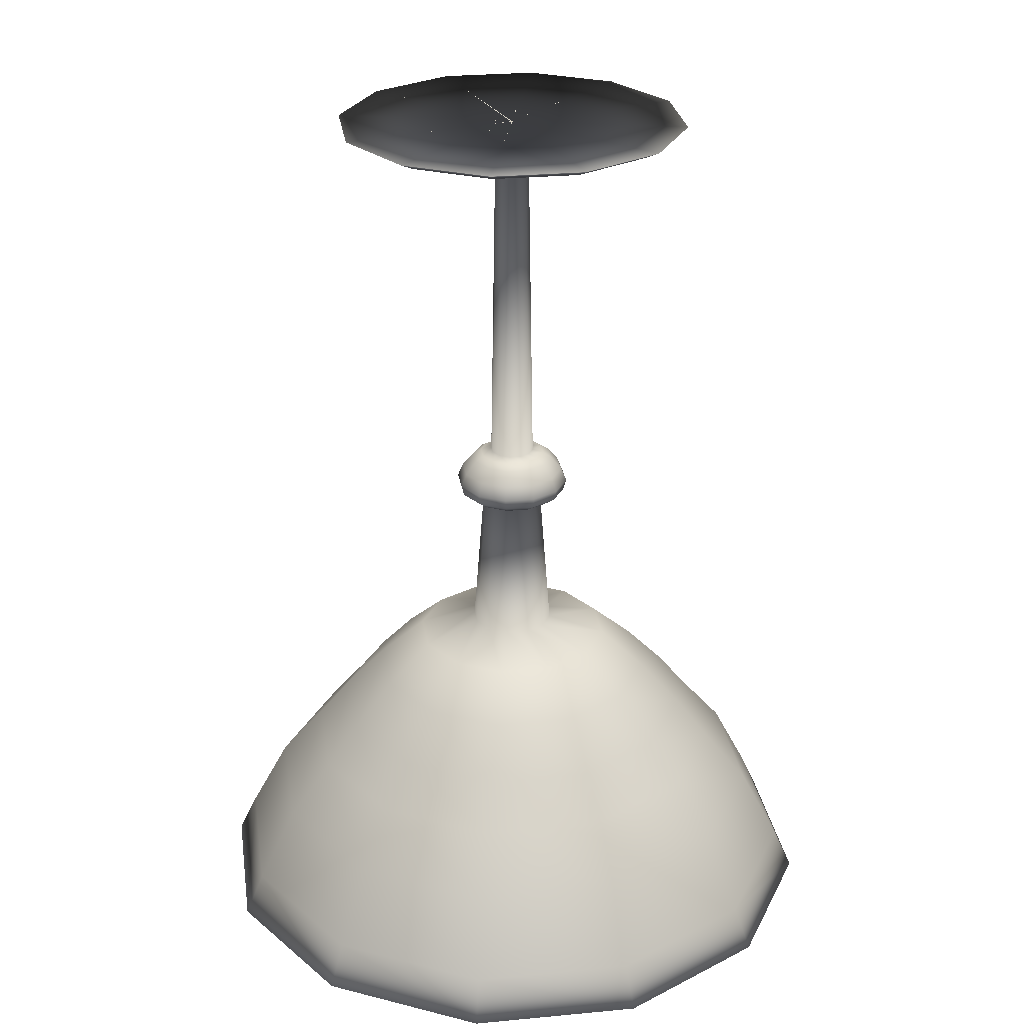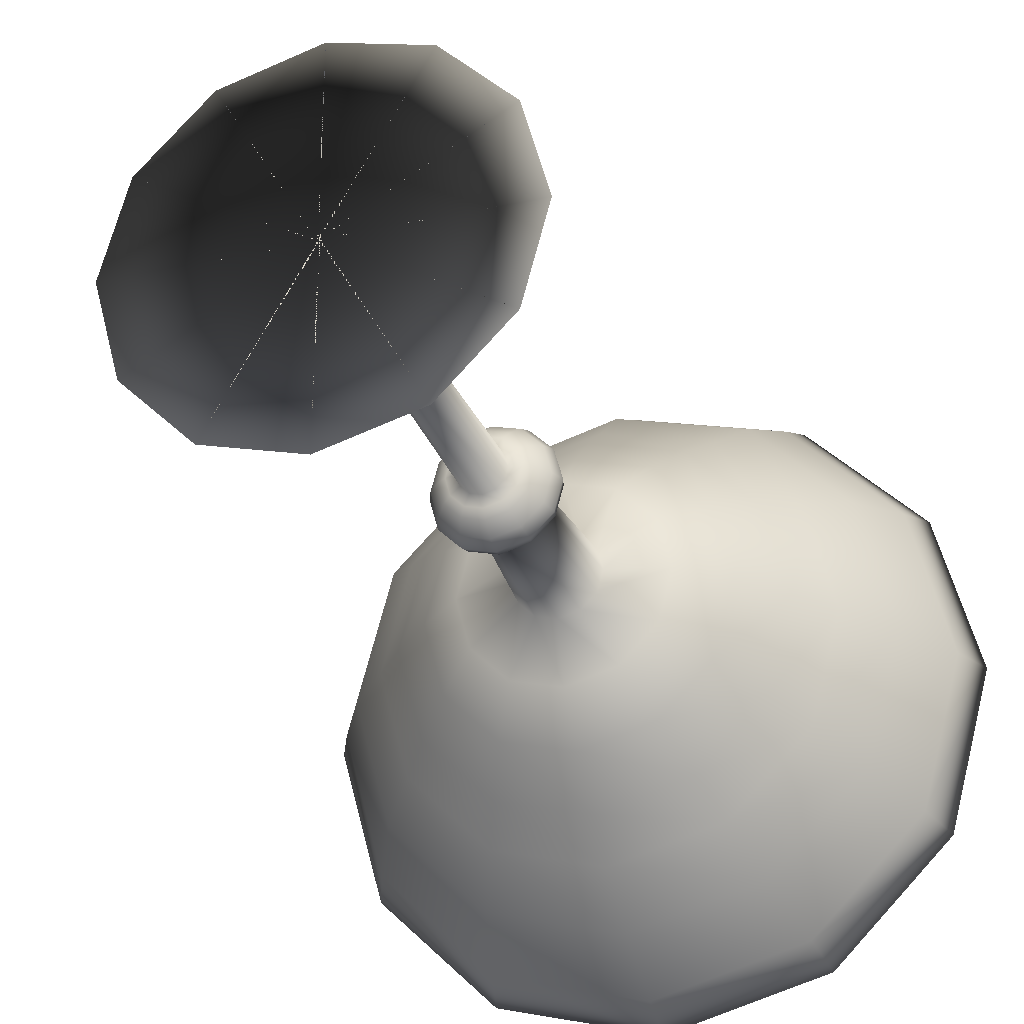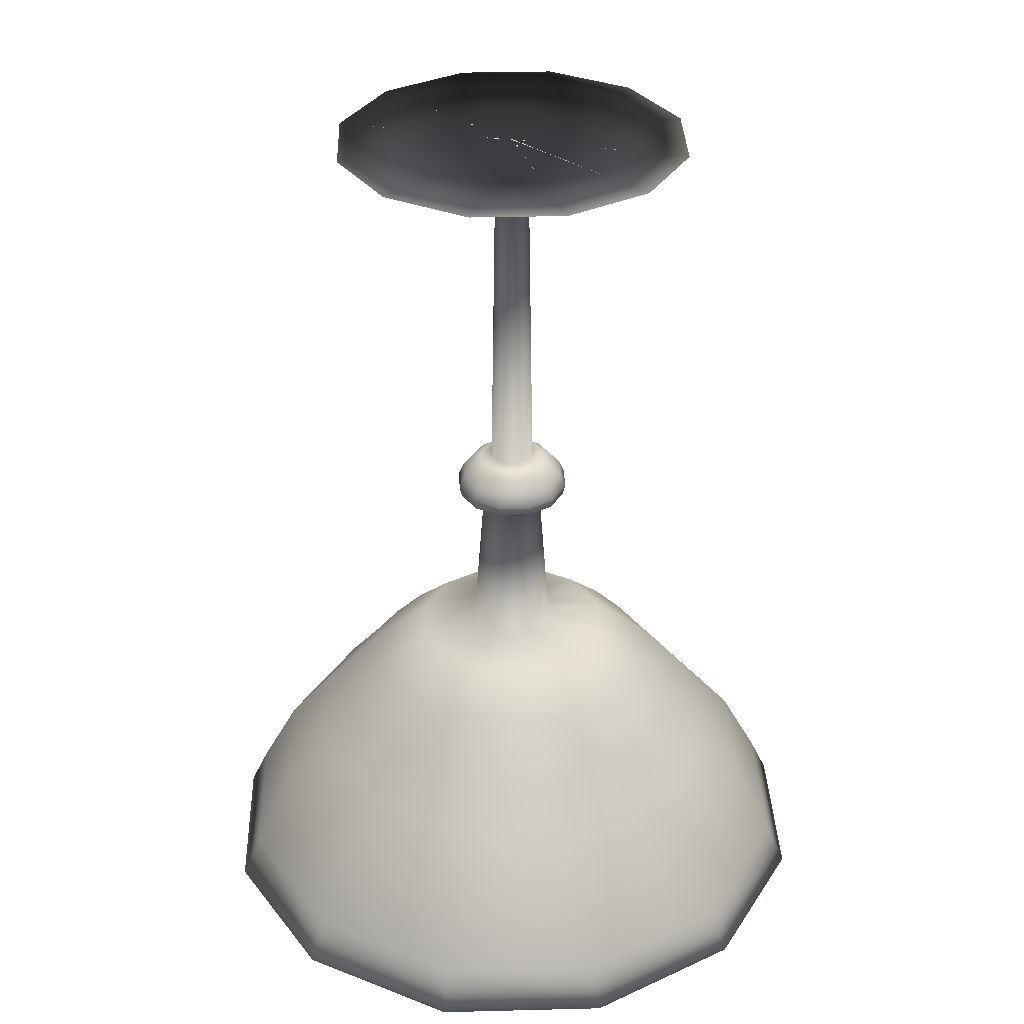
<metadata>
{"format":"obj","ext":"obj","renderer":"f3d","projection":"perspective","resolution":1024,"background":"white","views":[{"elev":26.8,"azim":-143.4,"up":"+Z"},{"elev":-28.0,"azim":18.5,"up":"+Y"},{"elev":33.6,"azim":-107.0,"up":"+Z"}]}
</metadata>
<code>
v 0.2111 0.281 0.975
v 0.3791 0.378 0.975
v 0.3795 0.3765 0.975
v 0.1856 0.3765 0.975
v 0.2269 0.2901 0.9664
v 0.2038 0.3765 0.9664
v 0.3607 0.3674 0.955
v 0.3583 0.3765 0.955
v 0.3555 0.3643 0.583
v 0.3522 0.3765 0.583
v 0.345 0.3583 0.5801
v 0.3401 0.3765 0.5801
v 0.3371 0.3537 0.5744
v 0.331 0.3765 0.5744
v 0.3266 0.3477 0.5601
v 0.3189 0.3765 0.5601
v 0.3213 0.3446 0.5458
v 0.3128 0.3765 0.5458
v 0.324 0.3462 0.5343
v 0.3159 0.3765 0.5343
v 0.3345 0.3522 0.5258
v 0.328 0.3765 0.5258
v 0.3476 0.3598 0.5229
v 0.3431 0.3765 0.5229
v 0.3371 0.3537 0.3626
v 0.331 0.3765 0.3626
v 0.282 0.3219 0.3455
v 0.2674 0.3765 0.3455
v 0.24 0.2977 0.3026
v 0.2189 0.3765 0.3026
v 0.2007 0.275 0.2539
v 0.1735 0.3765 0.2539
v 0.1692 0.2568 0.2081
v 0.1371 0.3765 0.2081
v 0.1272 0.2325 0.1509
v 0.08862 0.3765 0.1509
v 0.09045 0.2113 0.07079
v 0.04621 0.3765 0.07079
v 0.07208 0.2007 0.025
v 0.025 0.3765 0.025
v 0.08258 0.2068 0.03072
v 0.03712 0.3765 0.03072
v 0.1403 0.2401 0.148
v 0.1038 0.3765 0.148
v 0.1875 0.2674 0.2139
v 0.1583 0.3765 0.2139
v 0.2426 0.2992 0.2739
v 0.2219 0.3765 0.2739
v 0.3004 0.3325 0.3169
v 0.2886 0.3765 0.3169
v 0.3765 0.3765 0.3312
v 0.2882 0.3765 0.3193
v 0.3761 0.3765 0.3336
v 0.3768 0.3765 0.3288
v 0.289 0.3765 0.3145
v 0.281 0.2111 0.975
v 0.378 0.3791 0.975
v 0.2901 0.2269 0.9664
v 0.3674 0.3607 0.955
v 0.3643 0.3555 0.583
v 0.3583 0.345 0.5801
v 0.3537 0.3371 0.5744
v 0.3477 0.3266 0.5601
v 0.3446 0.3213 0.5458
v 0.3462 0.324 0.5343
v 0.3522 0.3345 0.5258
v 0.3598 0.3476 0.5229
v 0.3537 0.3371 0.3626
v 0.3219 0.282 0.3455
v 0.2977 0.24 0.3026
v 0.275 0.2007 0.2539
v 0.2568 0.1692 0.2081
v 0.2325 0.1272 0.1509
v 0.2113 0.09045 0.07079
v 0.2007 0.07208 0.025
v 0.2068 0.08258 0.03072
v 0.2401 0.1403 0.148
v 0.2674 0.1875 0.2139
v 0.2992 0.2426 0.2739
v 0.3325 0.3004 0.3169
v 0.2999 0.3325 0.3193
v 0.376 0.3765 0.3336
v 0.3769 0.3765 0.3288
v 0.3008 0.3325 0.3145
v 0.3765 0.1856 0.975
v 0.3765 0.3795 0.975
v 0.3765 0.2038 0.9664
v 0.3765 0.3583 0.955
v 0.3765 0.3522 0.583
v 0.3765 0.3401 0.5801
v 0.3765 0.331 0.5744
v 0.3765 0.3189 0.5601
v 0.3765 0.3128 0.5458
v 0.3765 0.3159 0.5343
v 0.3765 0.328 0.5258
v 0.3765 0.3431 0.5229
v 0.3765 0.331 0.3626
v 0.3765 0.2674 0.3455
v 0.3765 0.2189 0.3026
v 0.3765 0.1735 0.2539
v 0.3765 0.1371 0.2081
v 0.3765 0.08862 0.1509
v 0.3765 0.04621 0.07079
v 0.3765 0.025 0.025
v 0.3765 0.03712 0.03072
v 0.3765 0.1038 0.148
v 0.3765 0.1583 0.2139
v 0.3765 0.2219 0.2739
v 0.3765 0.2886 0.3169
v 0.3318 0.3004 0.3192
v 0.3757 0.3765 0.3335
v 0.3772 0.3765 0.3289
v 0.3333 0.3004 0.3146
v 0.4719 0.2111 0.975
v 0.3749 0.3791 0.975
v 0.4628 0.2269 0.9664
v 0.3855 0.3607 0.955
v 0.3886 0.3555 0.583
v 0.3946 0.345 0.5801
v 0.3992 0.3371 0.5744
v 0.4052 0.3266 0.5601
v 0.4083 0.3213 0.5458
v 0.4067 0.324 0.5343
v 0.4007 0.3345 0.5258
v 0.3931 0.3476 0.5229
v 0.3992 0.3371 0.3626
v 0.431 0.282 0.3455
v 0.4552 0.24 0.3026
v 0.478 0.2007 0.2539
v 0.4961 0.1692 0.2081
v 0.5204 0.1272 0.1509
v 0.5416 0.09045 0.07079
v 0.5522 0.07208 0.025
v 0.5461 0.08258 0.03072
v 0.5128 0.1403 0.148
v 0.4855 0.1875 0.2139
v 0.4537 0.2426 0.2739
v 0.4204 0.3004 0.3169
v 0.374 0.2886 0.3169
v 0.374 0.3765 0.3312
v 0.3789 0.3765 0.3312
v 0.3789 0.2886 0.3169
v 0.5418 0.281 0.975
v 0.3738 0.378 0.975
v 0.526 0.2901 0.9664
v 0.3922 0.3674 0.955
v 0.3974 0.3643 0.583
v 0.4079 0.3583 0.5801
v 0.4158 0.3537 0.5744
v 0.4263 0.3477 0.5601
v 0.4316 0.3446 0.5458
v 0.4289 0.3462 0.5343
v 0.4184 0.3522 0.5258
v 0.4053 0.3598 0.5229
v 0.4158 0.3537 0.3626
v 0.4709 0.3219 0.3455
v 0.5129 0.2977 0.3026
v 0.5523 0.275 0.2539
v 0.5837 0.2568 0.2081
v 0.6257 0.2325 0.1509
v 0.6625 0.2113 0.07079
v 0.6808 0.2007 0.025
v 0.6703 0.2068 0.03072
v 0.6126 0.2401 0.148
v 0.5654 0.2674 0.2139
v 0.5103 0.2992 0.2739
v 0.4525 0.3325 0.3169
v 0.4196 0.3004 0.3146
v 0.3757 0.3765 0.3289
v 0.3772 0.3765 0.3335
v 0.4211 0.3004 0.3192
v 0.5673 0.3765 0.975
v 0.3734 0.3765 0.975
v 0.5491 0.3765 0.9664
v 0.3946 0.3765 0.955
v 0.4007 0.3765 0.583
v 0.4128 0.3765 0.5801
v 0.4219 0.3765 0.5744
v 0.434 0.3765 0.5601
v 0.4401 0.3765 0.5458
v 0.437 0.3765 0.5343
v 0.4249 0.3765 0.5258
v 0.4098 0.3765 0.5229
v 0.4219 0.3765 0.3626
v 0.4855 0.3765 0.3455
v 0.534 0.3765 0.3026
v 0.5794 0.3765 0.2539
v 0.6158 0.3765 0.2081
v 0.6643 0.3765 0.1509
v 0.7067 0.3765 0.07079
v 0.7279 0.3765 0.025
v 0.7158 0.3765 0.03072
v 0.6491 0.3765 0.148
v 0.5946 0.3765 0.2139
v 0.531 0.3765 0.2739
v 0.4643 0.3765 0.3169
v 0.4521 0.3325 0.3145
v 0.376 0.3765 0.3288
v 0.3769 0.3765 0.3336
v 0.453 0.3325 0.3193
v 0.5418 0.4719 0.975
v 0.3738 0.3749 0.975
v 0.526 0.4628 0.9664
v 0.3922 0.3855 0.955
v 0.3974 0.3886 0.583
v 0.4079 0.3946 0.5801
v 0.4158 0.3992 0.5744
v 0.4263 0.4052 0.5601
v 0.4316 0.4083 0.5458
v 0.4289 0.4067 0.5343
v 0.4184 0.4007 0.5258
v 0.4053 0.3931 0.5229
v 0.4158 0.3992 0.3626
v 0.4709 0.431 0.3455
v 0.5129 0.4552 0.3026
v 0.5523 0.4779 0.2539
v 0.5837 0.4961 0.2081
v 0.6257 0.5204 0.1509
v 0.6625 0.5416 0.07079
v 0.6808 0.5522 0.025
v 0.6703 0.5461 0.03072
v 0.6126 0.5128 0.148
v 0.5654 0.4855 0.2139
v 0.5103 0.4537 0.2739
v 0.4525 0.4204 0.3169
v 0.4639 0.3765 0.3145
v 0.3761 0.3765 0.3288
v 0.3768 0.3765 0.3336
v 0.4647 0.3765 0.3193
v 0.4719 0.5418 0.975
v 0.3749 0.3738 0.975
v 0.4628 0.526 0.9664
v 0.3855 0.3922 0.955
v 0.3886 0.3974 0.583
v 0.3946 0.4079 0.5801
v 0.3992 0.4158 0.5744
v 0.4052 0.4263 0.5601
v 0.4083 0.4316 0.5458
v 0.4067 0.4289 0.5343
v 0.4007 0.4184 0.5258
v 0.3931 0.4053 0.5229
v 0.3992 0.4158 0.3626
v 0.431 0.4709 0.3455
v 0.4552 0.5129 0.3026
v 0.478 0.5523 0.2539
v 0.4961 0.5837 0.2081
v 0.5204 0.6257 0.1509
v 0.5416 0.6625 0.07079
v 0.5522 0.6808 0.025
v 0.5461 0.6703 0.03072
v 0.5128 0.6126 0.148
v 0.4855 0.5654 0.2139
v 0.4537 0.5103 0.2739
v 0.4204 0.4525 0.3169
v 0.4521 0.4204 0.3145
v 0.453 0.4204 0.3193
v 0.3765 0.5673 0.975
v 0.3765 0.3734 0.975
v 0.3765 0.5491 0.9664
v 0.3765 0.3946 0.955
v 0.3765 0.4007 0.583
v 0.3765 0.4128 0.5801
v 0.3765 0.4219 0.5744
v 0.3765 0.434 0.5601
v 0.3765 0.4401 0.5458
v 0.3765 0.437 0.5343
v 0.3765 0.4249 0.5258
v 0.3765 0.4098 0.5229
v 0.3765 0.4219 0.3626
v 0.3765 0.4855 0.3455
v 0.3765 0.534 0.3026
v 0.3765 0.5794 0.2539
v 0.3765 0.6158 0.2081
v 0.3765 0.6643 0.1509
v 0.3765 0.7067 0.07079
v 0.3765 0.7279 0.025
v 0.3765 0.7158 0.03072
v 0.3765 0.6491 0.148
v 0.3765 0.5946 0.2139
v 0.3765 0.531 0.2739
v 0.3765 0.4643 0.3169
v 0.4196 0.4525 0.3146
v 0.4211 0.4525 0.3192
v 0.281 0.5418 0.975
v 0.378 0.3738 0.975
v 0.2901 0.526 0.9664
v 0.3674 0.3922 0.955
v 0.3643 0.3974 0.583
v 0.3583 0.4079 0.5801
v 0.3537 0.4158 0.5744
v 0.3477 0.4263 0.5601
v 0.3446 0.4316 0.5458
v 0.3462 0.4289 0.5343
v 0.3522 0.4184 0.5258
v 0.3598 0.4053 0.5229
v 0.3537 0.4158 0.3626
v 0.3219 0.4709 0.3455
v 0.2977 0.5129 0.3026
v 0.275 0.5523 0.2539
v 0.2568 0.5837 0.2081
v 0.2325 0.6257 0.1509
v 0.2113 0.6625 0.07079
v 0.2007 0.6808 0.025
v 0.2068 0.6703 0.03072
v 0.2401 0.6126 0.148
v 0.2674 0.5654 0.2139
v 0.2992 0.5103 0.2739
v 0.3325 0.4525 0.3169
v 0.374 0.4643 0.3169
v 0.3789 0.4643 0.3169
v 0.2111 0.4719 0.975
v 0.3791 0.3749 0.975
v 0.2269 0.4628 0.9664
v 0.3607 0.3855 0.955
v 0.3555 0.3886 0.583
v 0.345 0.3946 0.5801
v 0.3371 0.3992 0.5744
v 0.3266 0.4052 0.5601
v 0.3213 0.4083 0.5458
v 0.324 0.4067 0.5343
v 0.3345 0.4007 0.5258
v 0.3476 0.3931 0.5229
v 0.3371 0.3992 0.3626
v 0.282 0.431 0.3455
v 0.24 0.4552 0.3026
v 0.2007 0.478 0.2539
v 0.1692 0.4961 0.2081
v 0.1272 0.5204 0.1509
v 0.09045 0.5416 0.07079
v 0.07208 0.5522 0.025
v 0.08258 0.5461 0.03072
v 0.1403 0.5128 0.148
v 0.1875 0.4855 0.2139
v 0.2426 0.4537 0.2739
v 0.3004 0.4204 0.3169
v 0.3318 0.4525 0.3192
v 0.3333 0.4525 0.3146
v 0.2999 0.4204 0.3193
v 0.3008 0.4204 0.3145
f 1 2 3
f 4 1 3
f 5 1 4
f 6 5 4
f 7 5 6
f 8 7 6
f 9 7 8
f 10 9 8
f 11 9 10
f 12 11 10
f 13 11 12
f 14 13 12
f 15 13 14
f 16 15 14
f 17 15 16
f 18 17 16
f 19 17 18
f 20 19 18
f 21 19 20
f 22 21 20
f 23 21 22
f 24 23 22
f 25 23 24
f 26 25 24
f 27 25 26
f 28 27 26
f 29 27 28
f 30 29 28
f 31 29 30
f 32 31 30
f 33 31 32
f 34 33 32
f 35 33 34
f 36 35 34
f 37 35 36
f 38 37 36
f 39 37 38
f 40 39 38
f 41 39 40
f 42 41 40
f 43 41 42
f 44 43 42
f 45 43 44
f 46 45 44
f 47 45 46
f 48 47 46
f 49 47 48
f 50 49 48
f 51 49 50
f 52 53 54
f 54 55 52
f 56 57 2
f 1 56 2
f 58 56 1
f 5 58 1
f 59 58 5
f 7 59 5
f 60 59 7
f 9 60 7
f 61 60 9
f 11 61 9
f 62 61 11
f 13 62 11
f 63 62 13
f 15 63 13
f 64 63 15
f 17 64 15
f 65 64 17
f 19 65 17
f 66 65 19
f 21 66 19
f 67 66 21
f 23 67 21
f 68 67 23
f 25 68 23
f 69 68 25
f 27 69 25
f 70 69 27
f 29 70 27
f 71 70 29
f 31 71 29
f 72 71 31
f 33 72 31
f 73 72 33
f 35 73 33
f 74 73 35
f 37 74 35
f 75 74 37
f 39 75 37
f 76 75 39
f 41 76 39
f 77 76 41
f 43 77 41
f 78 77 43
f 45 78 43
f 79 78 45
f 47 79 45
f 80 79 47
f 49 80 47
f 51 80 49
f 81 82 83
f 83 84 81
f 85 86 57
f 56 85 57
f 87 85 56
f 58 87 56
f 88 87 58
f 59 88 58
f 89 88 59
f 60 89 59
f 90 89 60
f 61 90 60
f 91 90 61
f 62 91 61
f 92 91 62
f 63 92 62
f 93 92 63
f 64 93 63
f 94 93 64
f 65 94 64
f 95 94 65
f 66 95 65
f 96 95 66
f 67 96 66
f 97 96 67
f 68 97 67
f 98 97 68
f 69 98 68
f 99 98 69
f 70 99 69
f 100 99 70
f 71 100 70
f 101 100 71
f 72 101 71
f 102 101 72
f 73 102 72
f 103 102 73
f 74 103 73
f 104 103 74
f 75 104 74
f 105 104 75
f 76 105 75
f 106 105 76
f 77 106 76
f 107 106 77
f 78 107 77
f 108 107 78
f 79 108 78
f 109 108 79
f 80 109 79
f 51 109 80
f 110 111 112
f 112 113 110
f 114 115 86
f 85 114 86
f 116 114 85
f 87 116 85
f 117 116 87
f 88 117 87
f 118 117 88
f 89 118 88
f 119 118 89
f 90 119 89
f 120 119 90
f 91 120 90
f 121 120 91
f 92 121 91
f 122 121 92
f 93 122 92
f 123 122 93
f 94 123 93
f 124 123 94
f 95 124 94
f 125 124 95
f 96 125 95
f 126 125 96
f 97 126 96
f 127 126 97
f 98 127 97
f 128 127 98
f 99 128 98
f 129 128 99
f 100 129 99
f 130 129 100
f 101 130 100
f 131 130 101
f 102 131 101
f 132 131 102
f 103 132 102
f 133 132 103
f 104 133 103
f 134 133 104
f 105 134 104
f 135 134 105
f 106 135 105
f 136 135 106
f 107 136 106
f 137 136 107
f 108 137 107
f 138 137 108
f 109 138 108
f 51 138 109
f 139 140 141
f 141 142 139
f 143 144 115
f 114 143 115
f 145 143 114
f 116 145 114
f 146 145 116
f 117 146 116
f 147 146 117
f 118 147 117
f 148 147 118
f 119 148 118
f 149 148 119
f 120 149 119
f 150 149 120
f 121 150 120
f 151 150 121
f 122 151 121
f 152 151 122
f 123 152 122
f 153 152 123
f 124 153 123
f 154 153 124
f 125 154 124
f 155 154 125
f 126 155 125
f 156 155 126
f 127 156 126
f 157 156 127
f 128 157 127
f 158 157 128
f 129 158 128
f 159 158 129
f 130 159 129
f 160 159 130
f 131 160 130
f 161 160 131
f 132 161 131
f 162 161 132
f 133 162 132
f 163 162 133
f 134 163 133
f 164 163 134
f 135 164 134
f 165 164 135
f 136 165 135
f 166 165 136
f 137 166 136
f 167 166 137
f 138 167 137
f 51 167 138
f 168 169 170
f 170 171 168
f 172 173 144
f 143 172 144
f 174 172 143
f 145 174 143
f 175 174 145
f 146 175 145
f 176 175 146
f 147 176 146
f 177 176 147
f 148 177 147
f 178 177 148
f 149 178 148
f 179 178 149
f 150 179 149
f 180 179 150
f 151 180 150
f 181 180 151
f 152 181 151
f 182 181 152
f 153 182 152
f 183 182 153
f 154 183 153
f 184 183 154
f 155 184 154
f 185 184 155
f 156 185 155
f 186 185 156
f 157 186 156
f 187 186 157
f 158 187 157
f 188 187 158
f 159 188 158
f 189 188 159
f 160 189 159
f 190 189 160
f 161 190 160
f 191 190 161
f 162 191 161
f 192 191 162
f 163 192 162
f 193 192 163
f 164 193 163
f 194 193 164
f 165 194 164
f 195 194 165
f 166 195 165
f 196 195 166
f 167 196 166
f 51 196 167
f 197 198 199
f 199 200 197
f 201 202 173
f 172 201 173
f 203 201 172
f 174 203 172
f 204 203 174
f 175 204 174
f 205 204 175
f 176 205 175
f 206 205 176
f 177 206 176
f 207 206 177
f 178 207 177
f 208 207 178
f 179 208 178
f 209 208 179
f 180 209 179
f 210 209 180
f 181 210 180
f 211 210 181
f 182 211 181
f 212 211 182
f 183 212 182
f 213 212 183
f 184 213 183
f 214 213 184
f 185 214 184
f 215 214 185
f 186 215 185
f 216 215 186
f 187 216 186
f 217 216 187
f 188 217 187
f 218 217 188
f 189 218 188
f 219 218 189
f 190 219 189
f 220 219 190
f 191 220 190
f 221 220 191
f 192 221 191
f 222 221 192
f 193 222 192
f 223 222 193
f 194 223 193
f 224 223 194
f 195 224 194
f 225 224 195
f 196 225 195
f 51 225 196
f 226 227 228
f 228 229 226
f 230 231 202
f 201 230 202
f 232 230 201
f 203 232 201
f 233 232 203
f 204 233 203
f 234 233 204
f 205 234 204
f 235 234 205
f 206 235 205
f 236 235 206
f 207 236 206
f 237 236 207
f 208 237 207
f 238 237 208
f 209 238 208
f 239 238 209
f 210 239 209
f 240 239 210
f 211 240 210
f 241 240 211
f 212 241 211
f 242 241 212
f 213 242 212
f 243 242 213
f 214 243 213
f 244 243 214
f 215 244 214
f 245 244 215
f 216 245 215
f 246 245 216
f 217 246 216
f 247 246 217
f 218 247 217
f 248 247 218
f 219 248 218
f 249 248 219
f 220 249 219
f 250 249 220
f 221 250 220
f 251 250 221
f 222 251 221
f 252 251 222
f 223 252 222
f 253 252 223
f 224 253 223
f 254 253 224
f 225 254 224
f 51 254 225
f 255 198 199
f 199 256 255
f 257 258 231
f 230 257 231
f 259 257 230
f 232 259 230
f 260 259 232
f 233 260 232
f 261 260 233
f 234 261 233
f 262 261 234
f 235 262 234
f 263 262 235
f 236 263 235
f 264 263 236
f 237 264 236
f 265 264 237
f 238 265 237
f 266 265 238
f 239 266 238
f 267 266 239
f 240 267 239
f 268 267 240
f 241 268 240
f 269 268 241
f 242 269 241
f 270 269 242
f 243 270 242
f 271 270 243
f 244 271 243
f 272 271 244
f 245 272 244
f 273 272 245
f 246 273 245
f 274 273 246
f 247 274 246
f 275 274 247
f 248 275 247
f 276 275 248
f 249 276 248
f 277 276 249
f 250 277 249
f 278 277 250
f 251 278 250
f 279 278 251
f 252 279 251
f 280 279 252
f 253 280 252
f 281 280 253
f 254 281 253
f 51 281 254
f 282 169 170
f 170 283 282
f 284 285 258
f 257 284 258
f 286 284 257
f 259 286 257
f 287 286 259
f 260 287 259
f 288 287 260
f 261 288 260
f 289 288 261
f 262 289 261
f 290 289 262
f 263 290 262
f 291 290 263
f 264 291 263
f 292 291 264
f 265 292 264
f 293 292 265
f 266 293 265
f 294 293 266
f 267 294 266
f 295 294 267
f 268 295 267
f 296 295 268
f 269 296 268
f 297 296 269
f 270 297 269
f 298 297 270
f 271 298 270
f 299 298 271
f 272 299 271
f 300 299 272
f 273 300 272
f 301 300 273
f 274 301 273
f 302 301 274
f 275 302 274
f 303 302 275
f 276 303 275
f 304 303 276
f 277 304 276
f 305 304 277
f 278 305 277
f 306 305 278
f 279 306 278
f 307 306 279
f 280 307 279
f 308 307 280
f 281 308 280
f 51 308 281
f 309 140 141
f 141 310 309
f 311 312 285
f 284 311 285
f 313 311 284
f 286 313 284
f 314 313 286
f 287 314 286
f 315 314 287
f 288 315 287
f 316 315 288
f 289 316 288
f 317 316 289
f 290 317 289
f 318 317 290
f 291 318 290
f 319 318 291
f 292 319 291
f 320 319 292
f 293 320 292
f 321 320 293
f 294 321 293
f 322 321 294
f 295 322 294
f 323 322 295
f 296 323 295
f 324 323 296
f 297 324 296
f 325 324 297
f 298 325 297
f 326 325 298
f 299 326 298
f 327 326 299
f 300 327 299
f 328 327 300
f 301 328 300
f 329 328 301
f 302 329 301
f 330 329 302
f 303 330 302
f 331 330 303
f 304 331 303
f 332 331 304
f 305 332 304
f 333 332 305
f 306 333 305
f 334 333 306
f 307 334 306
f 335 334 307
f 308 335 307
f 51 335 308
f 336 111 112
f 112 337 336
f 4 3 312
f 311 4 312
f 6 4 311
f 313 6 311
f 8 6 313
f 314 8 313
f 10 8 314
f 315 10 314
f 12 10 315
f 316 12 315
f 14 12 316
f 317 14 316
f 16 14 317
f 318 16 317
f 18 16 318
f 319 18 318
f 20 18 319
f 320 20 319
f 22 20 320
f 321 22 320
f 24 22 321
f 322 24 321
f 26 24 322
f 323 26 322
f 28 26 323
f 324 28 323
f 30 28 324
f 325 30 324
f 32 30 325
f 326 32 325
f 34 32 326
f 327 34 326
f 36 34 327
f 328 36 327
f 38 36 328
f 329 38 328
f 40 38 329
f 330 40 329
f 42 40 330
f 331 42 330
f 44 42 331
f 332 44 331
f 46 44 332
f 333 46 332
f 48 46 333
f 334 48 333
f 50 48 334
f 335 50 334
f 51 50 335
f 338 82 83
f 83 339 338
f 52 54 55
f 54 52 53
f 81 83 84
f 83 81 82
f 110 112 113
f 112 110 111
f 139 141 142
f 141 139 140
f 168 170 171
f 170 168 169
f 197 199 200
f 199 197 198
f 226 228 229
f 228 226 227
f 255 199 256
f 199 255 198
f 282 170 283
f 170 282 169
f 309 141 310
f 141 309 140
f 336 112 337
f 112 336 111
f 338 83 339
f 83 338 82

</code>
